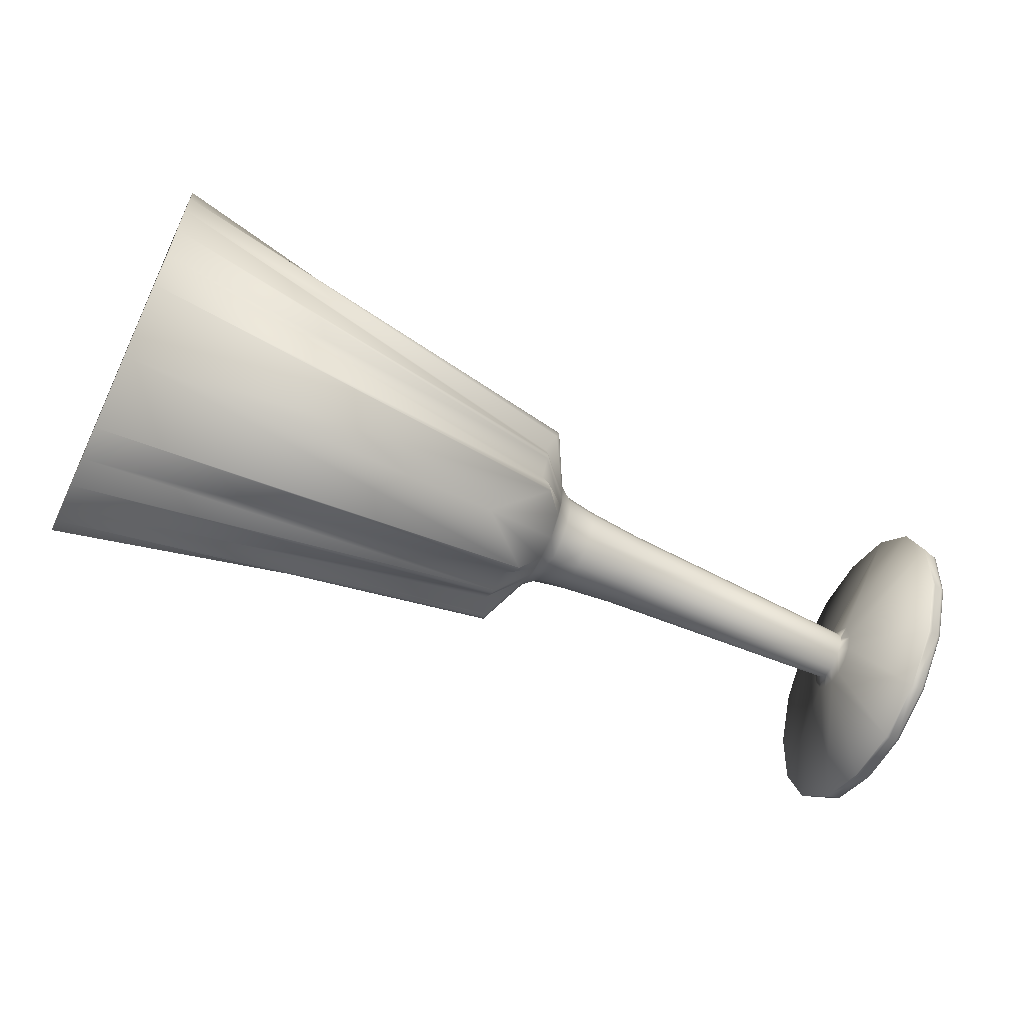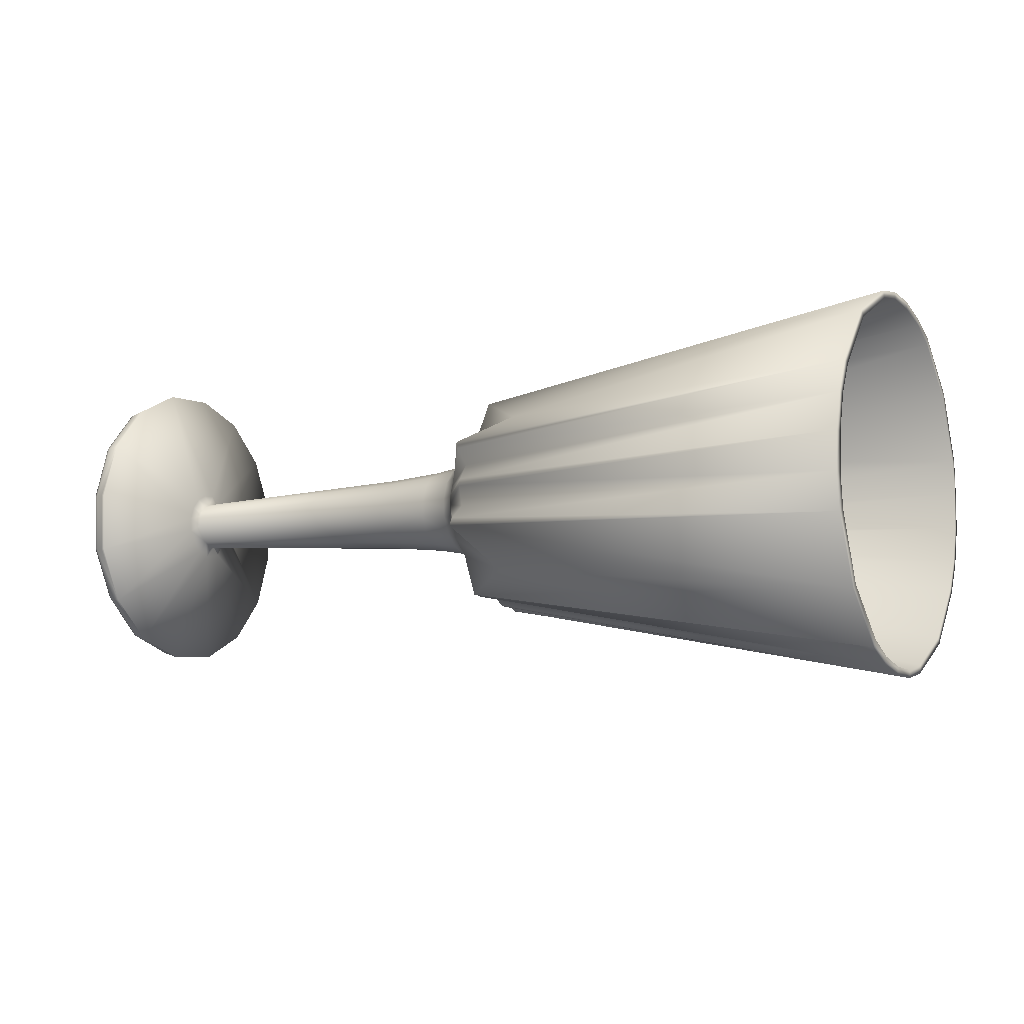
<metadata>
{"format":"obj","ext":"obj","renderer":"f3d","projection":"perspective","resolution":1024,"background":"white","views":[{"elev":-51.9,"azim":154.8,"up":"+Y"},{"elev":-6.8,"azim":32.8,"up":"+Z"}]}
</metadata>
<code>
v 0.6949 -0.2057 0.03348
v 0.6945 -0.1901 0.0978
v 0.6938 -0.2088 -0.03306
v 0.6949 -0.1913 0.0313
v 0.6942 -0.1764 0.09598
v 0.6948 -0.1944 -0.03485
v 0.6929 -0.163 0.1554
v 0.6938 -0.1994 -0.09759
v 0.6928 -0.1494 0.1506
v 0.6938 -0.1844 -0.09496
v -0.8808 -0.2493 0.03152
v -0.8882 -0.2471 0.03312
v -0.9055 -0.2436 0.03199
v -0.9105 -0.2427 0.03085
v -0.8825 -0.2139 0.1376
v -0.8816 -0.2446 -0.07766
v -0.8891 -0.243 -0.0771
v -0.9072 -0.2094 0.1342
v -0.9117 -0.2097 0.134
v -0.9064 -0.2393 -0.07597
v -0.9112 -0.2378 -0.07525
v 0.6878 -0.07467 0.2556
v 0.6897 -0.141 -0.218
v 0.688 -0.066 0.2441
v 0.6899 -0.1294 -0.2094
v -0.8867 -0.1409 0.2195
v -0.8851 -0.1963 -0.1781
v -0.9158 -0.1388 0.2129
v -0.9113 -0.1382 0.2141
v -0.09893 -0.1138 0.01663
v -0.0983 -0.1118 0.02303
v -0.09937 -0.1134 0.01002
v -0.9097 -0.1923 -0.1738
v -0.9148 -0.1903 -0.1715
v -0.113 -0.0996 0.08314
v -0.1172 -0.09681 0.09611
v -0.1121 -0.1184 -0.05008
v -0.1161 -0.09757 0.08883
v -0.1166 -0.1196 -0.06432
v -0.1155 -0.1177 -0.0568
v -0.07821 -0.09658 0.01449
v -0.1023 -0.1005 -0.02636
v -0.07854 -0.08986 0.03362
v -0.07838 -0.09547 -0.006003
v -0.1021 -0.08711 0.05252
v -0.8815 -0.1263 0.08469
v -0.9174 -0.1304 0.07134
v -0.9173 -0.1356 0.03195
v -0.8812 -0.1354 0.01703
v -0.9172 -0.1398 0.000764
v -0.07878 -0.09278 -0.05551
v -0.9174 -0.1391 -0.03479
v -0.01889 -0.09919 -0.1501
v -0.8815 -0.1366 -0.0489
v -0.9183 -0.1137 0.0975
v -0.9179 -0.1331 -0.06133
v -0.9182 -0.108 0.1012
v -0.9183 -0.09845 0.1175
v -0.9185 -0.09474 0.123
v -0.03216 -0.03444 0.1453
v -0.0811 -0.04535 0.08424
v -0.8832 -0.08149 0.139
v 0.6805 0.04604 0.3125
v -0.9192 -0.1153 -0.09786
v 0.6812 0.04691 0.2981
v -0.08101 -0.06208 -0.1192
v 0.683 -0.04177 -0.3079
v 0.6835 -0.035 -0.2942
v -0.8843 -0.1066 -0.111
v -0.9199 -0.07054 0.1423
v -0.9201 -0.102 -0.1194
v -0.8927 -0.04198 0.2668
v -0.08306 -0.01212 0.1116
v -0.9171 -0.04179 0.2602
v -0.1749 -0.03236 0.006359
v -0.9217 -0.04179 0.2582
v -0.1754 -0.03254 -0.01241
v -0.1751 -0.02659 0.02382
v -0.8907 -0.1135 -0.2525
v -0.1788 -0.02885 0.005559
v -0.8981 -0.1129 -0.2507
v -0.1745 -0.02048 0.04752
v -0.9152 -0.1116 -0.2463
v -0.92 -0.1107 -0.2447
v -0.1752 -0.03074 -0.03519
v -0.1795 -0.0157 0.04429
v -0.1792 -0.0262 -0.03561
v -0.9223 -0.03916 0.1533
v -0.205 -0.01252 0.002913
v -0.9231 -0.03379 0.1575
v -0.1244 0.02345 0.1865
v -0.2051 -0.01141 -0.01428
v -0.2055 -0.001592 0.035
v -0.1771 0.007433 0.07817
v -0.2053 -0.01032 -0.03116
v -0.08518 0.02339 0.1359
v -0.123 -0.02745 -0.1871
v -0.2586 -0.007152 0.0019
v -0.1237 0.03072 0.1852
v -0.1809 0.01034 0.07399
v -0.1766 -0.01161 -0.07644
v -0.9224 -0.06807 -0.1479
v -0.259 0.002853 0.03086
v -0.1805 -0.007742 -0.07334
v -0.2591 -0.005325 -0.02889
v -0.8881 -0.01525 0.1682
v -0.1223 -0.01965 -0.1875
v -0.1211 0.03697 0.1858
v 0.6775 0.1068 0.3088
v 0.6768 0.1089 0.3225
v -0.3639 -0.004321 0.00086
v -0.08453 -0.00954 -0.1664
v -0.8426 -0.03163 0.002701
v -0.1193 -0.01323 -0.1902
v -0.3642 0.004271 0.02616
v -0.2067 0.01976 0.05942
v -0.3641 -0.002586 -0.02604
v -0.8871 -0.05536 -0.1571
v 0.6782 0.01739 -0.3349
v 0.68 0.01979 -0.3207
v -0.843 -0.02352 0.02703
v -0.8429 -0.03001 -0.02313
v -0.2064 0.005022 -0.06245
v -0.9249 -0.00405 0.1663
v -0.2602 0.02173 0.05259
v -0.2599 0.008463 -0.05711
v -0.3652 0.02097 0.04532
v -0.9239 -0.04433 -0.1611
v -0.8439 -0.007491 0.04544
v -0.365 0.009608 -0.05082
v -0.1784 0.04468 0.0965
v -0.8437 -0.01828 -0.04695
v -0.8374 -0.007998 0.009781
v -0.8354 -0.0108 -0.01023
v -0.1831 0.04609 0.09073
v -0.8375 -0.005734 0.01648
v -0.1111 0.0637 0.1659
v -0.1103 0.01502 -0.1804
v -0.1789 0.02269 -0.1063
v -0.1826 0.02337 -0.1016
v -0.2085 0.04914 0.07313
v -0.8382 0.005143 0.02908
v -0.2617 0.04784 0.06467
v -0.2081 0.03088 -0.08593
v -0.3666 0.044 0.05602
v -0.8453 0.01463 0.0557
v -0.2616 0.03178 -0.07815
v -0.3663 0.03007 -0.06939
v -0.845 0.001371 -0.06481
v -0.08887 0.08435 0.1646
v -0.1807 0.06903 0.09569
v -0.8391 0.02025 0.03601
v -0.8368 0.009288 -0.04425
v -0.9274 0.03517 0.1603
v -0.08754 0.03714 -0.1828
v -0.1807 0.04399 -0.1144
v -0.367 0.03971 -0.0729
v -0.9261 -0.01047 -0.1717
v -0.1108 0.09904 0.1815
v -0.9069 0.06692 0.2691
v 0.6723 0.1748 0.3195
v -0.1104 0.04636 -0.2031
v 0.6733 0.1729 0.305
v -0.182 0.08736 0.09634
v -0.9238 0.06572 0.2645
v -0.1857 0.08688 0.09254
v -0.8923 0.05211 0.1579
v -0.2106 0.08294 0.07465
v -0.2637 0.07838 0.06618
v -0.09013 0.1046 0.1657
v -0.3683 0.07064 0.0572
v -0.1119 0.1057 0.1815
v -0.8469 0.04021 0.0567
v -0.9289 0.06618 0.263
v -0.8402 0.03804 0.03678
v -0.8997 0.06962 0.2712
v -0.9267 0.02629 -0.008398
v -0.2097 0.07288 -0.01149
v -0.8973 -0.01021 -0.2876
v -0.84 0.02869 -0.05375
v -0.9266 -0.01044 -0.2791
v -0.8466 0.02567 -0.0736
v -0.368 0.05536 -0.07859
v -0.1104 0.05262 -0.2053
v -0.08878 0.05646 -0.1896
v -0.2633 0.06078 -0.08854
v -0.2102 0.06287 -0.09753
v -0.8912 0.00815 -0.1744
v -0.1851 0.06207 -0.1156
v -0.9217 -0.009355 -0.2806
v -0.1815 0.06204 -0.1195
v 0.6759 0.08404 -0.3362
v -0.1127 0.1119 0.1793
v 0.675 0.08204 -0.3506
v -0.9047 -0.008421 -0.2855
v -0.1101 0.05934 -0.2053
v -0.8407 0.03927 -0.05336
v -0.9294 0.06621 0.1556
v -0.1835 0.1054 0.09124
v -0.8413 0.05492 0.03061
v -0.09138 0.1239 0.1588
v -0.9281 0.02057 -0.1764
v -0.8411 0.04646 -0.05298
v -0.1825 0.08039 -0.1188
v -0.09005 0.07667 -0.1885
v -0.8485 0.06451 0.04791
v -0.37 0.09593 0.04799
v -0.2657 0.1074 0.05579
v -0.3696 0.082 -0.07741
v -0.2126 0.1149 0.06306
v -0.8422 0.06858 0.01799
v -0.2651 0.09133 -0.08703
v -0.8421 0.06146 -0.04613
v -0.2123 0.09667 -0.096
v -0.1882 0.1256 0.07846
v -0.1846 0.1267 0.08315
v -0.8489 0.06225 -0.06751
v -0.1168 0.143 0.1567
v -0.8428 0.07672 0.001236
v -0.1147 0.09438 -0.1896
v -0.8428 0.07715 -0.005305
v -0.1876 0.1029 -0.1138
v -0.8498 0.08404 0.02996
v -0.1832 0.1048 -0.1196
v -0.8422 0.07712 -0.02839
v -0.3713 0.1163 0.02933
v -0.9315 0.1001 0.145
v -0.371 0.1049 -0.06681
v -0.2671 0.1305 0.03464
v -0.2668 0.1173 -0.07506
v -0.9305 0.05979 -0.1824
v -0.2144 0.1407 0.03948
v -0.8506 0.09565 0.006048
v 0.6692 0.2372 0.2895
v 0.6672 0.2394 0.3037
v -0.3722 0.1283 0.004449
v -0.8964 0.1156 0.1406
v -0.2141 0.1259 -0.0824
v -0.1292 0.1699 0.1666
v -0.3721 0.123 -0.04312
v -0.3723 0.129 -0.005804
v -0.8508 0.09727 -0.01978
v -0.09439 0.1706 0.1424
v -0.3724 0.1301 -0.02245
v 0.6712 0.148 -0.3537
v 0.6717 0.1502 -0.34
v -0.1282 0.1196 -0.2094
v -0.1329 0.1759 0.1639
v -0.8954 0.07551 -0.1846
v -0.2683 0.1442 0.006305
v -0.2678 0.136 -0.05345
v -0.1902 0.1566 0.05014
v -0.9331 0.1238 0.1317
v -0.1868 0.1609 0.0532
v -0.1898 0.1385 -0.0972
v -0.1315 0.1255 -0.2089
v -0.2683 0.146 -0.02449
v -0.1346 0.1835 0.1635
v -0.09374 0.1376 -0.1599
v -0.2155 0.1559 0.008035
v -0.1864 0.1418 -0.1014
v -0.2153 0.1471 -0.05807
v -0.1331 0.1326 -0.2101
v -0.9324 0.08953 -0.1737
v -0.2158 0.1581 -0.02598
v -0.9322 0.09458 -0.1692
v -0.1916 0.1749 0.01231
v -0.1913 0.1644 -0.0676
v -0.1883 0.1799 0.01185
v -0.9352 0.1665 0.2286
v -0.187 0.1697 -0.07087
v -0.9305 0.1679 0.2301
v -0.9136 0.1714 0.2343
v -0.1919 0.1775 -0.02886
v -0.1881 0.1757 -0.04716
v -0.9064 0.1729 0.2361
v -0.1888 0.1816 -0.01093
v -0.9329 0.1128 -0.1647
v -0.9351 0.1538 0.1044
v -0.1885 0.1815 -0.0297
v -0.9329 0.09747 -0.2763
v -0.9284 0.09815 -0.2764
v -0.09584 0.173 -0.1357
v -0.9043 0.1014 -0.2832
v -0.9333 0.119 -0.1626
v -0.9005 0.1666 0.09441
v 0.6656 0.292 0.2631
v 0.6643 0.2986 0.2767
v -0.0979 0.2229 0.09505
v 0.668 0.2101 -0.3293
v -0.9363 0.1707 0.08557
v 0.667 0.2108 -0.3437
v -0.8985 0.1398 -0.1567
v -0.9348 0.1444 -0.1448
v -0.09779 0.2061 -0.1085
v -0.04845 0.2015 -0.1699
v -0.9363 0.1636 -0.1177
v -0.9376 0.1885 0.04498
v -0.9371 0.1691 -0.1139
v -0.902 0.1965 0.03222
v -0.04062 0.2675 0.1255
v -0.9381 0.1945 0.01844
v -0.1001 0.2535 0.03129
v -0.9383 0.1952 -0.01711
v -0.9022 0.1953 -0.03372
v -0.9382 0.1911 -0.0483
v -0.938 0.1858 -0.08769
v -0.902 0.1863 -0.1014
v -0.1236 0.2449 -0.07652
v -0.1005 0.2562 -0.01822
v -0.1004 0.2506 -0.05785
v -0.1247 0.2582 0.00236
v -0.1007 0.2573 -0.03872
v -0.1397 0.2736 0.03293
v -0.1409 0.2754 0.04047
v -0.1391 0.2535 -0.1127
v -0.1364 0.2747 0.02618
v -0.1402 0.2526 -0.12
v -0.1362 0.2559 -0.107
v -0.9406 0.2454 0.1559
v -0.9358 0.2485 0.1575
v -0.1237 0.2714 -0.03403
v -0.1226 0.2699 -0.04705
v -0.1234 0.2717 -0.04065
v -0.9387 0.1929 -0.2302
v -0.9342 0.1945 -0.2304
v -0.9119 0.2556 0.1615
v -0.9103 0.2001 -0.236
v 0.6593 0.3862 0.1781
v 0.6611 0.3228 -0.2754
v 0.6578 0.3977 0.1868
v 0.6597 0.3314 -0.2869
v -0.9439 0.2933 0.0589
v -0.9427 0.2634 -0.1496
v -0.9393 0.2953 0.05958
v -0.9383 0.2655 -0.1506
v -0.9226 0.3012 0.06055
v -0.9154 0.3037 0.06103
v -0.9145 0.273 -0.1543
v -0.9449 0.2981 -0.0472
v -0.94 0.2996 -0.04838
v -0.9233 0.3053 -0.04967
v -0.9162 0.3084 -0.04814
v 0.6553 0.4411 0.06356
v 0.6564 0.406 -0.182
v 0.6535 0.456 0.06619
v 0.6547 0.4195 -0.1868
v 0.6544 0.4511 0.003446
v 0.6549 0.4331 -0.1274
v 0.6543 0.4479 -0.0627
v 0.6516 0.4652 0.001675
v 0.6534 0.4467 -0.1292
v 0.6525 0.4622 -0.06487
f 59 58 177
f 57 58 19
f 62 59 177
f 59 28 58
f 28 59 62
f 62 70 28
f 177 70 62
f 58 28 19
f 58 57 177
f 88 76 28
f 70 88 28
f 177 88 70
f 278 285 177
f 278 266 281
f 285 293 177
f 325 285 278
f 285 325 293
f 294 293 325
f 294 177 293
f 325 278 281
f 266 278 177
f 334 297 325
f 297 294 325
f 297 177 294
f 178 295 283
f 334 325 326
f 217 225 339
f 339 328 217
f 262 251 230
f 230 238 262
f 268 262 238
f 238 255 268
f 268 255 261
f 261 271 268
f 347 318 296
f 296 332 347
f 347 316 318
f 345 347 332
f 332 330 345
f 295 345 330
f 330 283 295
f 178 311 295
f 242 343 339
f 339 225 242
f 268 274 262
f 352 347 345
f 345 349 352
f 295 311 349
f 349 345 295
f 310 313 178
f 260 250 257
f 257 265 260
f 274 260 265
f 351 353 350
f 350 348 351
f 313 310 348
f 348 350 313
f 289 303 178
f 233 223 327
f 327 338 233
f 232 229 250
f 250 260 232
f 252 232 260
f 260 267 252
f 252 267 269
f 269 254 252
f 331 301 315
f 315 346 331
f 329 331 346
f 346 344 329
f 289 329 344
f 344 303 289
f 230 251 240
f 240 228 230
f 251 257 244
f 244 240 251
f 236 241 250
f 250 229 226
f 226 236 250
f 217 213 225
f 242 221 219
f 219 233 242
f 233 219 211
f 211 223 233
f 342 343 338
f 338 337 342
f 337 338 327
f 326 328 339
f 339 336 326
f 341 342 337
f 337 335 341
f 335 337 327
f 327 321 335
f 178 303 310
f 242 233 338
f 338 343 242
f 274 267 260
f 348 344 346
f 346 351 348
f 310 303 344
f 344 348 310
f 320 286 291
f 298 333 320
f 244 257 250
f 250 241 244
f 225 221 242
f 297 299 177
f 313 311 178
f 306 340 305
f 262 265 257
f 257 251 262
f 265 262 274
f 350 353 352
f 352 349 350
f 311 313 350
f 350 349 311
f 341 336 339
f 275 274 268
f 268 271 275
f 322 353 351
f 351 312 322
f 317 269 277
f 277 312 317
f 316 347 319
f 277 280 322
f 322 312 277
f 351 346 317
f 317 312 351
f 275 309 323
f 323 280 275
f 318 316 271
f 301 254 269
f 269 315 301
f 275 271 319
f 319 309 275
f 271 316 319
f 277 269 267
f 267 274 277
f 274 280 277
f 275 280 274
f 213 228 240
f 240 225 213
f 225 240 244
f 221 241 236
f 236 219 221
f 219 236 226
f 226 211 219
f 225 244 241
f 241 221 225
f 324 280 323
f 353 322 324
f 280 324 322
f 353 324 323
f 323 309 352
f 352 353 323
f 269 317 314
f 346 314 317
f 346 315 314
f 269 314 315
f 319 347 352
f 352 309 319
f 271 261 296
f 296 318 271
f 302 304 340
f 286 177 291
f 304 305 340
f 305 304 177
f 300 302 333
f 320 333 335
f 335 321 320
f 333 298 300
f 299 308 177
f 334 299 297
f 299 334 308
f 340 334 336
f 326 336 334
f 307 308 334
f 307 177 308
f 339 343 342
f 339 342 341
f 336 341 340
f 340 306 334
f 306 307 334
f 306 177 307
f 335 333 341
f 333 340 341
f 333 302 340
f 304 302 177
f 305 177 306
f 96 178 73
f 28 76 29
f 146 129 72
f 26 72 129
f 143 141 125
f 116 125 141
f 141 135 116
f 100 116 135
f 100 135 94
f 131 94 135
f 91 63 60
f 22 60 63
f 99 63 91
f 63 65 22
f 24 22 65
f 65 96 24
f 73 24 96
f 150 178 96
f 176 173 72
f 146 72 173
f 166 135 141
f 63 110 65
f 109 65 110
f 150 96 109
f 65 109 96
f 170 201 178
f 208 210 169
f 168 169 210
f 210 166 168
f 161 235 163
f 234 163 235
f 201 170 234
f 163 234 170
f 243 289 178
f 223 206 327
f 276 327 206
f 229 232 208
f 210 208 232
f 232 252 210
f 215 210 252
f 215 252 216
f 254 216 252
f 301 331 258
f 288 258 331
f 331 329 288
f 287 288 329
f 329 289 287
f 243 287 289
f 143 125 145
f 127 145 125
f 169 143 171
f 145 171 143
f 229 208 226
f 207 226 208
f 142 129 152
f 146 152 129
f 152 173 175
f 206 200 173
f 200 206 211
f 223 211 206
f 176 160 276
f 273 276 160
f 276 273 327
f 26 29 72
f 74 72 29
f 160 165 273
f 272 273 165
f 273 272 327
f 321 327 272
f 243 178 201
f 206 173 276
f 176 276 173
f 215 166 210
f 287 234 288
f 235 288 234
f 243 201 287
f 234 287 201
f 279 320 253
f 270 253 320
f 169 171 208
f 207 208 171
f 200 175 173
f 90 88 177
f 150 170 178
f 174 154 167
f 168 141 169
f 143 169 141
f 141 168 166
f 161 163 110
f 109 110 163
f 170 150 163
f 109 163 150
f 173 152 146
f 74 165 72
f 166 151 135
f 131 135 151
f 161 193 235
f 218 235 193
f 216 239 199
f 218 199 239
f 63 99 108
f 164 199 193
f 218 193 199
f 288 235 239
f 218 239 235
f 137 151 159
f 164 159 151
f 99 91 131
f 254 301 216
f 258 216 301
f 131 151 108
f 137 108 151
f 99 131 108
f 216 199 215
f 166 215 199
f 164 166 199
f 164 151 166
f 127 142 145
f 152 145 142
f 145 152 171
f 175 171 152
f 207 200 226
f 211 226 200
f 171 175 207
f 200 207 175
f 164 172 159
f 193 161 172
f 172 164 193
f 172 161 159
f 137 159 110
f 161 110 159
f 239 216 248
f 248 288 239
f 258 288 248
f 248 216 258
f 63 108 110
f 137 110 108
f 94 131 60
f 91 60 131
f 167 198 174
f 198 167 177
f 227 237 270
f 270 320 272
f 321 272 320
f 253 270 237
f 106 90 177
f 90 76 88
f 76 90 106
f 76 174 74
f 74 29 76
f 106 124 76
f 177 124 106
f 176 72 160
f 160 72 165
f 165 74 174
f 154 174 76
f 124 154 76
f 177 154 124
f 227 174 198
f 270 272 165
f 174 270 165
f 227 270 174
f 177 167 154
f 286 320 279
f 227 198 177
f 237 227 177
f 177 253 237
f 177 279 253
f 291 177 298
f 298 177 300
f 302 300 177
f 298 320 291
f 177 286 279
f 259 178 283
f 325 281 326
f 328 284 217
f 212 214 230
f 238 230 214
f 214 222 238
f 255 238 222
f 255 222 261
f 224 261 222
f 263 292 296
f 332 296 292
f 256 292 263
f 292 290 332
f 330 332 290
f 290 259 330
f 283 330 259
f 205 178 259
f 179 182 284
f 217 284 182
f 189 222 214
f 292 245 290
f 246 290 245
f 205 259 246
f 290 246 259
f 185 155 178
f 147 144 186
f 187 186 144
f 144 189 187
f 194 119 192
f 120 192 119
f 155 185 120
f 192 120 185
f 112 66 178
f 132 149 27
f 79 27 149
f 126 123 147
f 144 147 123
f 123 104 144
f 140 144 104
f 140 104 139
f 101 139 104
f 53 23 97
f 67 97 23
f 23 25 67
f 68 67 25
f 25 66 68
f 112 68 66
f 212 230 209
f 228 209 230
f 186 212 183
f 209 183 212
f 157 148 147
f 126 147 130
f 148 130 147
f 213 217 203
f 197 182 180
f 149 153 182
f 132 153 149
f 179 195 79
f 81 79 195
f 79 81 27
f 328 326 284
f 282 284 326
f 195 190 81
f 83 81 190
f 81 83 27
f 33 27 83
f 112 178 155
f 149 182 79
f 179 79 182
f 140 189 144
f 68 120 67
f 119 67 120
f 112 155 68
f 120 68 155
f 69 34 71
f 84 102 34
f 186 183 147
f 157 147 183
f 153 180 182
f 264 266 177
f 205 185 178
f 181 202 188
f 197 180 203
f 187 214 186
f 212 186 214
f 214 187 189
f 194 192 245
f 246 245 192
f 185 205 192
f 246 192 205
f 203 217 197
f 182 197 217
f 282 190 284
f 189 204 222
f 224 222 204
f 194 162 119
f 138 119 162
f 139 114 156
f 138 156 114
f 292 256 247
f 191 156 162
f 138 162 156
f 67 119 114
f 138 114 119
f 220 204 196
f 191 196 204
f 256 263 224
f 101 53 139
f 97 139 53
f 224 204 247
f 220 247 204
f 256 224 247
f 139 156 140
f 189 140 156
f 191 189 156
f 191 204 189
f 228 213 209
f 203 209 213
f 209 203 183
f 180 183 203
f 157 153 148
f 148 153 130
f 183 180 157
f 153 157 180
f 191 184 196
f 162 194 184
f 184 191 162
f 184 194 196
f 220 196 245
f 194 245 196
f 114 139 107
f 107 67 114
f 97 67 107
f 107 139 97
f 292 247 245
f 220 245 247
f 261 224 296
f 263 296 224
f 177 69 71
f 188 158 181
f 158 188 177
f 128 118 84
f 84 34 83
f 33 83 34
f 102 84 118
f 249 264 177
f 264 281 266
f 281 264 249
f 281 181 282
f 282 326 281
f 249 231 281
f 177 231 249
f 179 284 195
f 195 284 190
f 190 282 181
f 202 181 281
f 231 202 281
f 177 202 231
f 128 181 158
f 84 83 190
f 181 84 190
f 128 84 181
f 128 158 177
f 177 188 202
f 178 61 73
f 19 28 29
f 129 121 15
f 15 26 129
f 93 103 125
f 125 116 93
f 86 93 116
f 116 100 86
f 86 100 94
f 94 82 86
f 7 36 60
f 60 22 7
f 7 38 36
f 9 7 22
f 22 24 9
f 61 9 24
f 24 73 61
f 178 43 61
f 113 11 15
f 15 121 113
f 86 80 93
f 2 7 9
f 9 5 2
f 61 43 5
f 5 9 61
f 44 41 178
f 92 105 98
f 98 89 92
f 80 92 89
f 3 1 4
f 4 6 3
f 41 44 6
f 6 4 41
f 66 51 178
f 122 132 27
f 27 16 122
f 123 126 105
f 105 95 123
f 104 123 95
f 95 87 104
f 104 87 85
f 85 101 104
f 23 53 39
f 39 8 23
f 25 23 8
f 8 10 25
f 66 25 10
f 10 51 66
f 125 103 115
f 115 127 125
f 103 98 111
f 111 115 103
f 105 126 130
f 130 117 105
f 129 142 136
f 136 121 129
f 113 133 134
f 134 122 113
f 122 134 153
f 153 132 122
f 12 11 16
f 16 17 12
f 17 16 27
f 29 26 15
f 15 18 29
f 13 12 17
f 17 20 13
f 20 17 27
f 27 33 20
f 178 51 44
f 113 122 16
f 16 11 113
f 92 95 105
f 80 87 95
f 95 92 80
f 6 10 8
f 8 3 6
f 44 51 10
f 10 6 44
f 56 21 34
f 111 98 105
f 105 117 111
f 57 55 177
f 41 43 178
f 48 14 49
f 93 89 98
f 98 103 93
f 89 93 80
f 4 1 2
f 2 5 4
f 43 41 4
f 4 5 43
f 121 136 133
f 133 113 121
f 13 18 15
f 78 80 86
f 86 82 78
f 32 1 3
f 3 42 32
f 37 85 77
f 77 42 37
f 38 7 35
f 77 75 32
f 32 42 77
f 3 8 37
f 37 42 3
f 78 45 31
f 31 75 78
f 36 38 82
f 53 101 85
f 85 39 53
f 78 82 35
f 35 45 78
f 82 38 35
f 77 85 87
f 87 80 77
f 80 75 77
f 78 75 80
f 142 127 115
f 115 136 142
f 133 115 111
f 111 134 133
f 134 117 130
f 130 153 134
f 134 111 117
f 115 133 136
f 30 75 31
f 1 32 30
f 75 30 32
f 1 30 31
f 31 45 2
f 2 1 31
f 85 37 40
f 8 40 37
f 8 39 40
f 85 40 39
f 35 7 2
f 2 45 35
f 82 94 60
f 60 36 82
f 50 49 14
f 49 50 177
f 54 52 21
f 34 21 20
f 20 33 34
f 21 56 54
f 55 46 177
f 19 55 57
f 55 19 46
f 14 19 18
f 29 18 19
f 47 46 19
f 47 177 46
f 15 11 12
f 15 12 13
f 18 13 14
f 14 48 19
f 48 47 19
f 48 177 47
f 14 52 50
f 20 21 13
f 21 14 13
f 21 52 14
f 49 177 48
f 34 69 64
f 50 52 177
f 52 54 177
f 56 177 54
f 177 71 102
f 177 102 118
f 118 128 177
f 34 102 71
f 56 34 64
f 64 177 56
f 69 177 64

</code>
